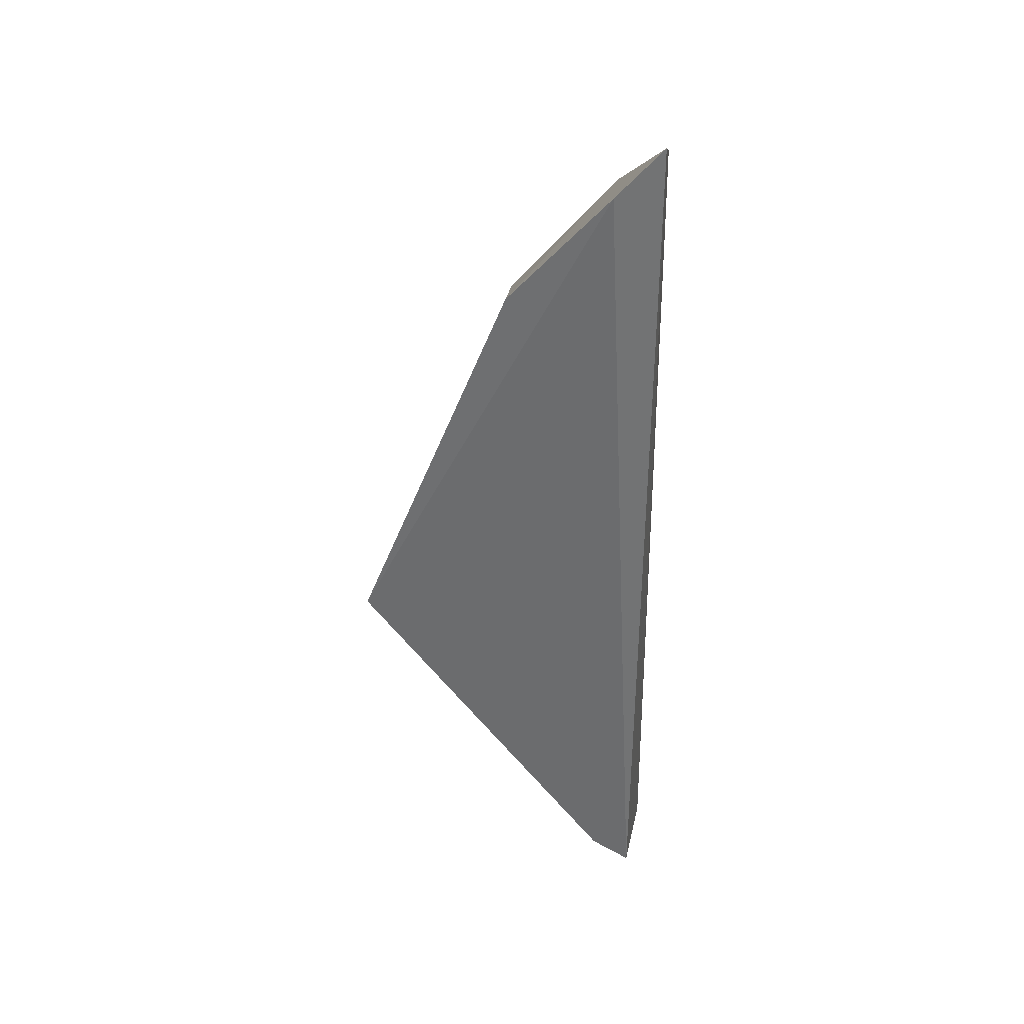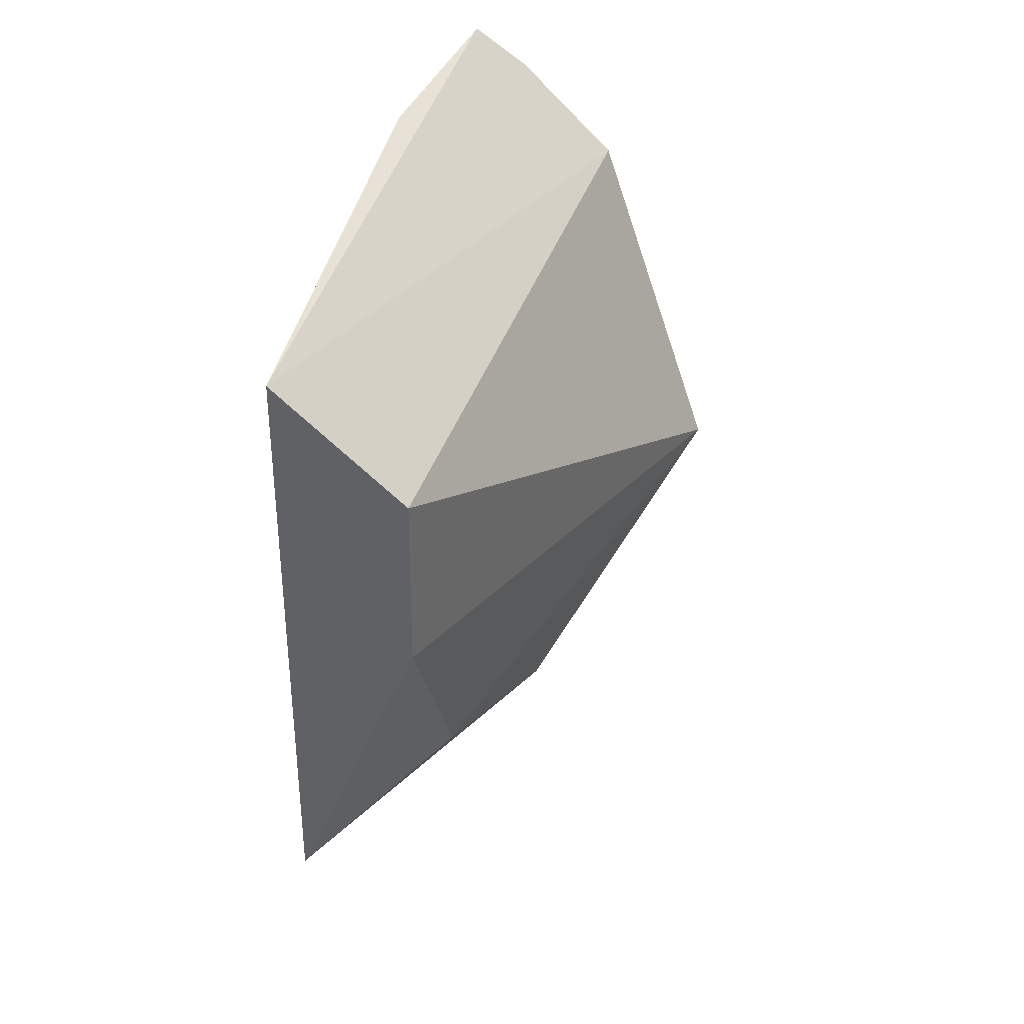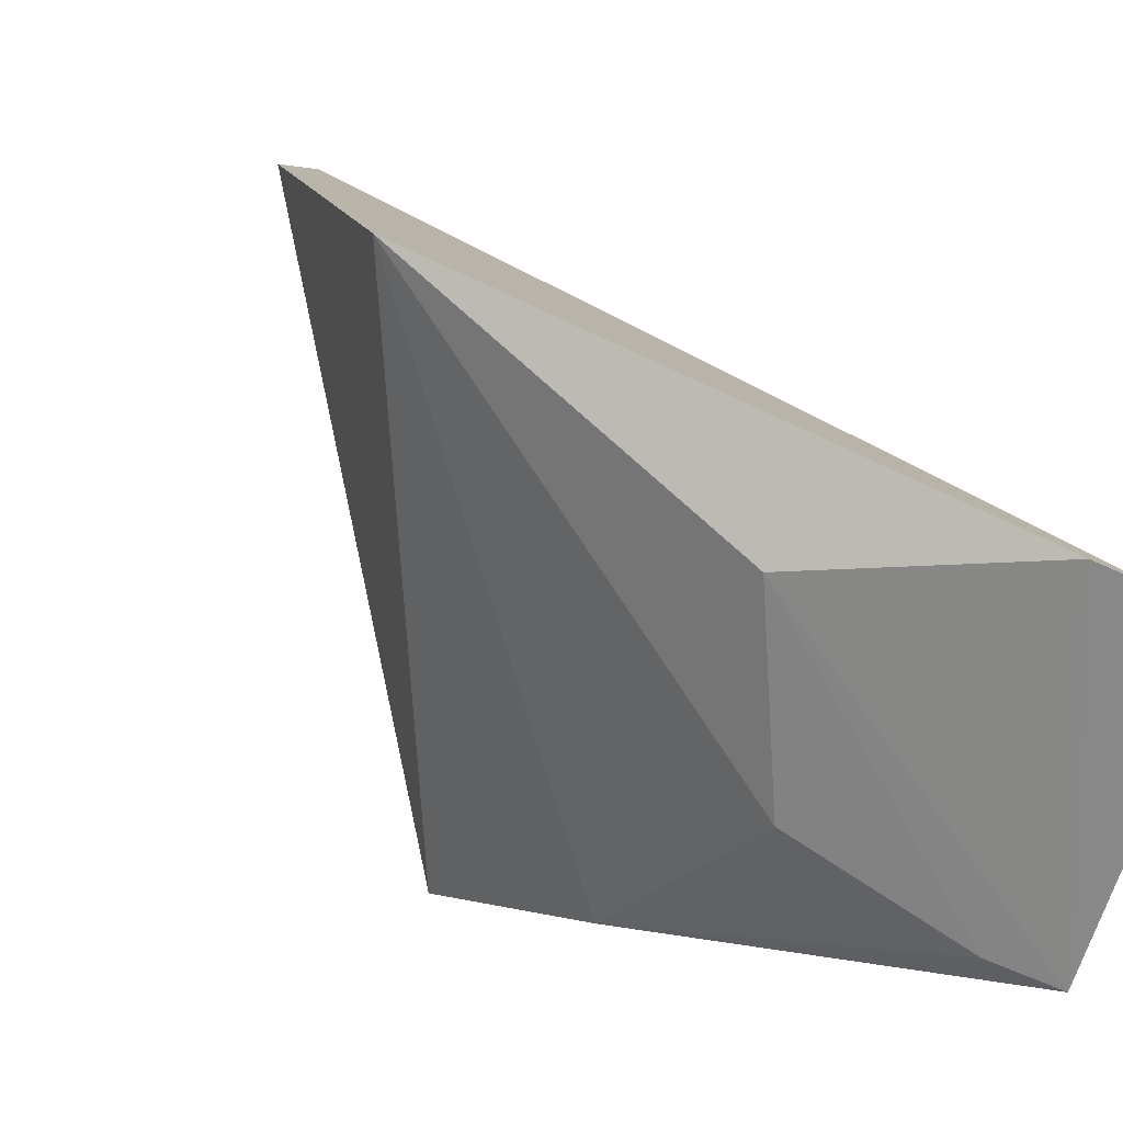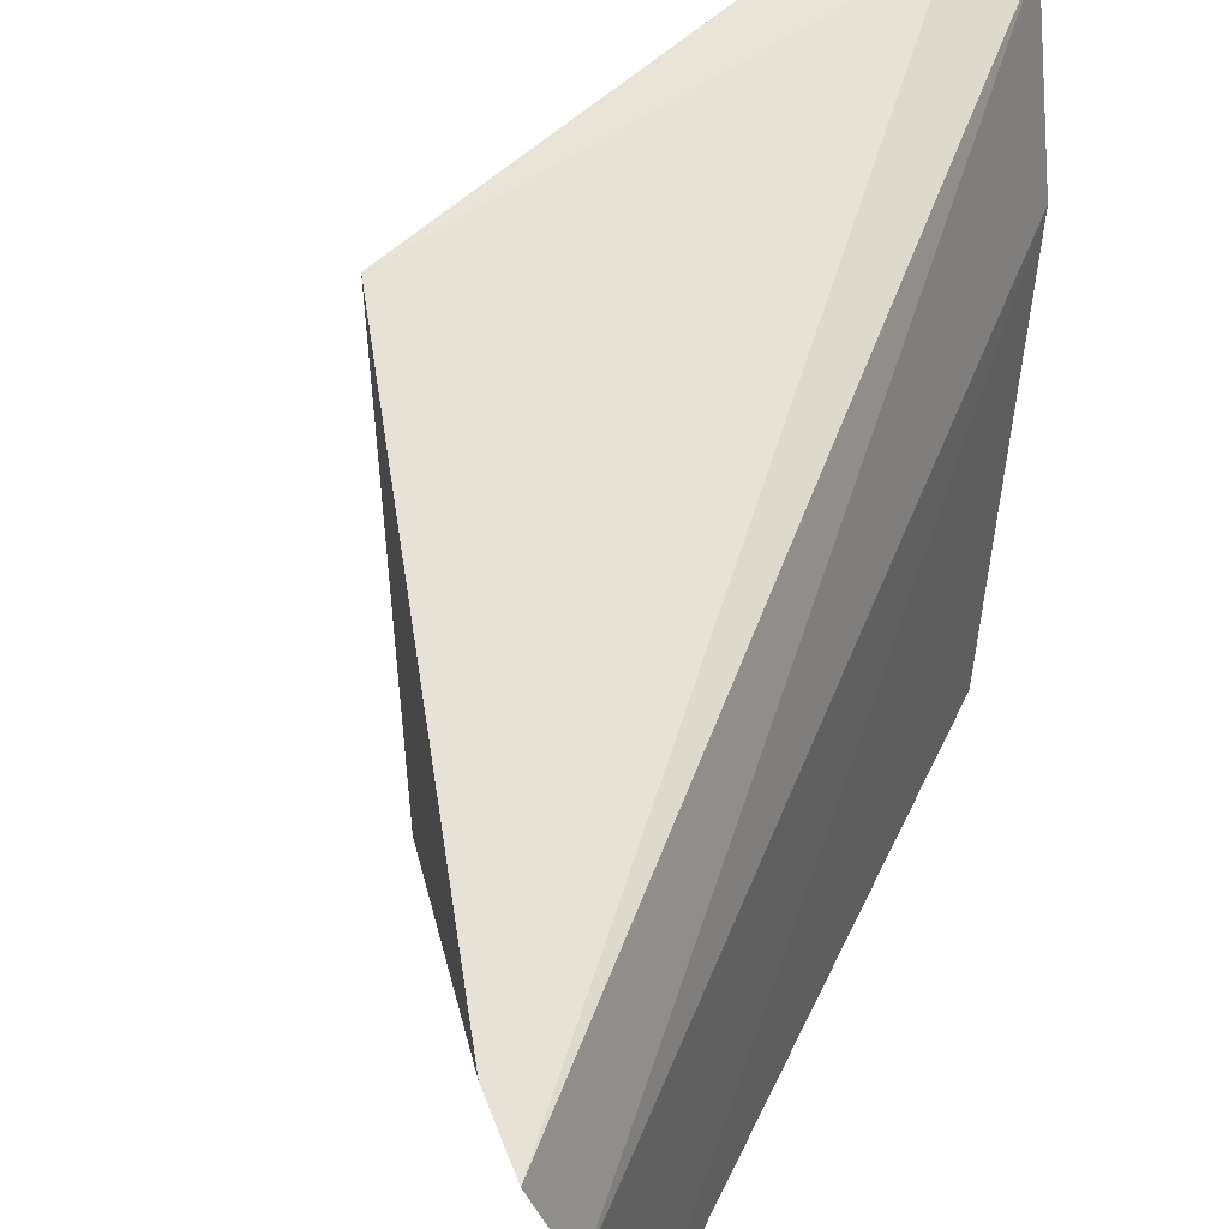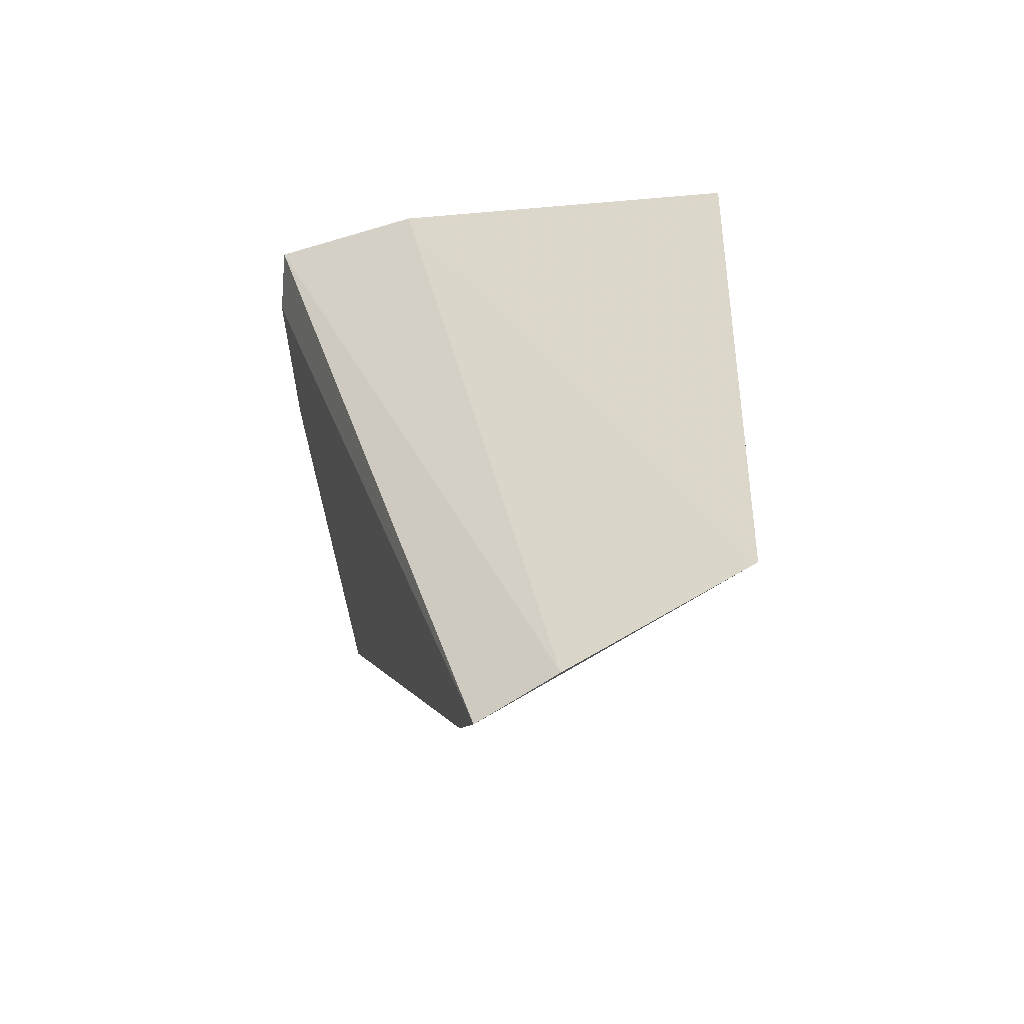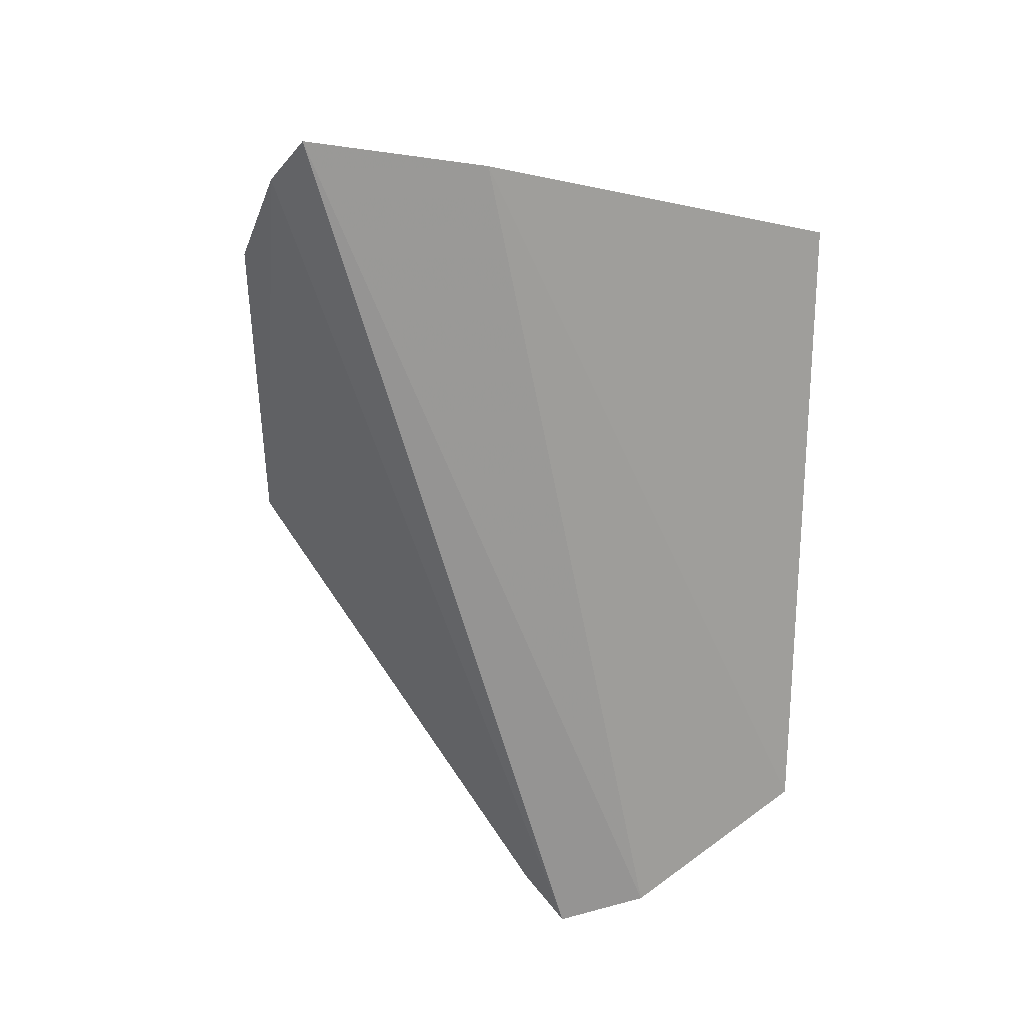
<metadata>
{"format":"obj","ext":"obj","renderer":"f3d","projection":"perspective","resolution":1024,"background":"white","views":[{"elev":19.8,"azim":174.9,"up":"+Z"},{"elev":36.8,"azim":16.0,"up":"+Z"},{"elev":5.5,"azim":141.6,"up":"+Y"},{"elev":42.1,"azim":-156.6,"up":"+Y"},{"elev":-49.2,"azim":-76.1,"up":"+Z"},{"elev":19.7,"azim":-115.1,"up":"+Z"}]}
</metadata>
<code>
v -0.3187 -0.1566 0.06396
v -0.2671 -0.07322 0.0111
v -0.2887 -0.06402 0.06281
v -0.3129 -0.06653 0.08449
v -0.3161 -0.1101 -0.05986
v -0.2978 -0.1544 0.04391
v -0.3181 -0.09492 0.07951
v -0.3047 -0.06395 0.07762
v -0.2974 -0.1367 -0.02012
v -0.3204 -0.1241 -0.05671
v -0.2896 -0.1082 -0.02669
v -0.2986 -0.1529 0.01209
v -0.3206 -0.1543 -0.04136
v -0.3092 -0.106 -0.0535
v -0.3142 -0.1508 -0.03471
f 1 3 4
f 6 2 3
f 6 3 1
f 7 1 4
f 8 3 2
f 8 2 5
f 8 5 4
f 8 4 3
f 10 7 4
f 10 4 5
f 11 2 9
f 12 9 2
f 12 2 6
f 13 1 7
f 13 7 10
f 13 10 5
f 13 12 6
f 13 6 1
f 14 5 2
f 14 2 11
f 14 13 5
f 14 11 13
f 15 9 12
f 15 12 13
f 15 13 11
f 15 11 9

</code>
